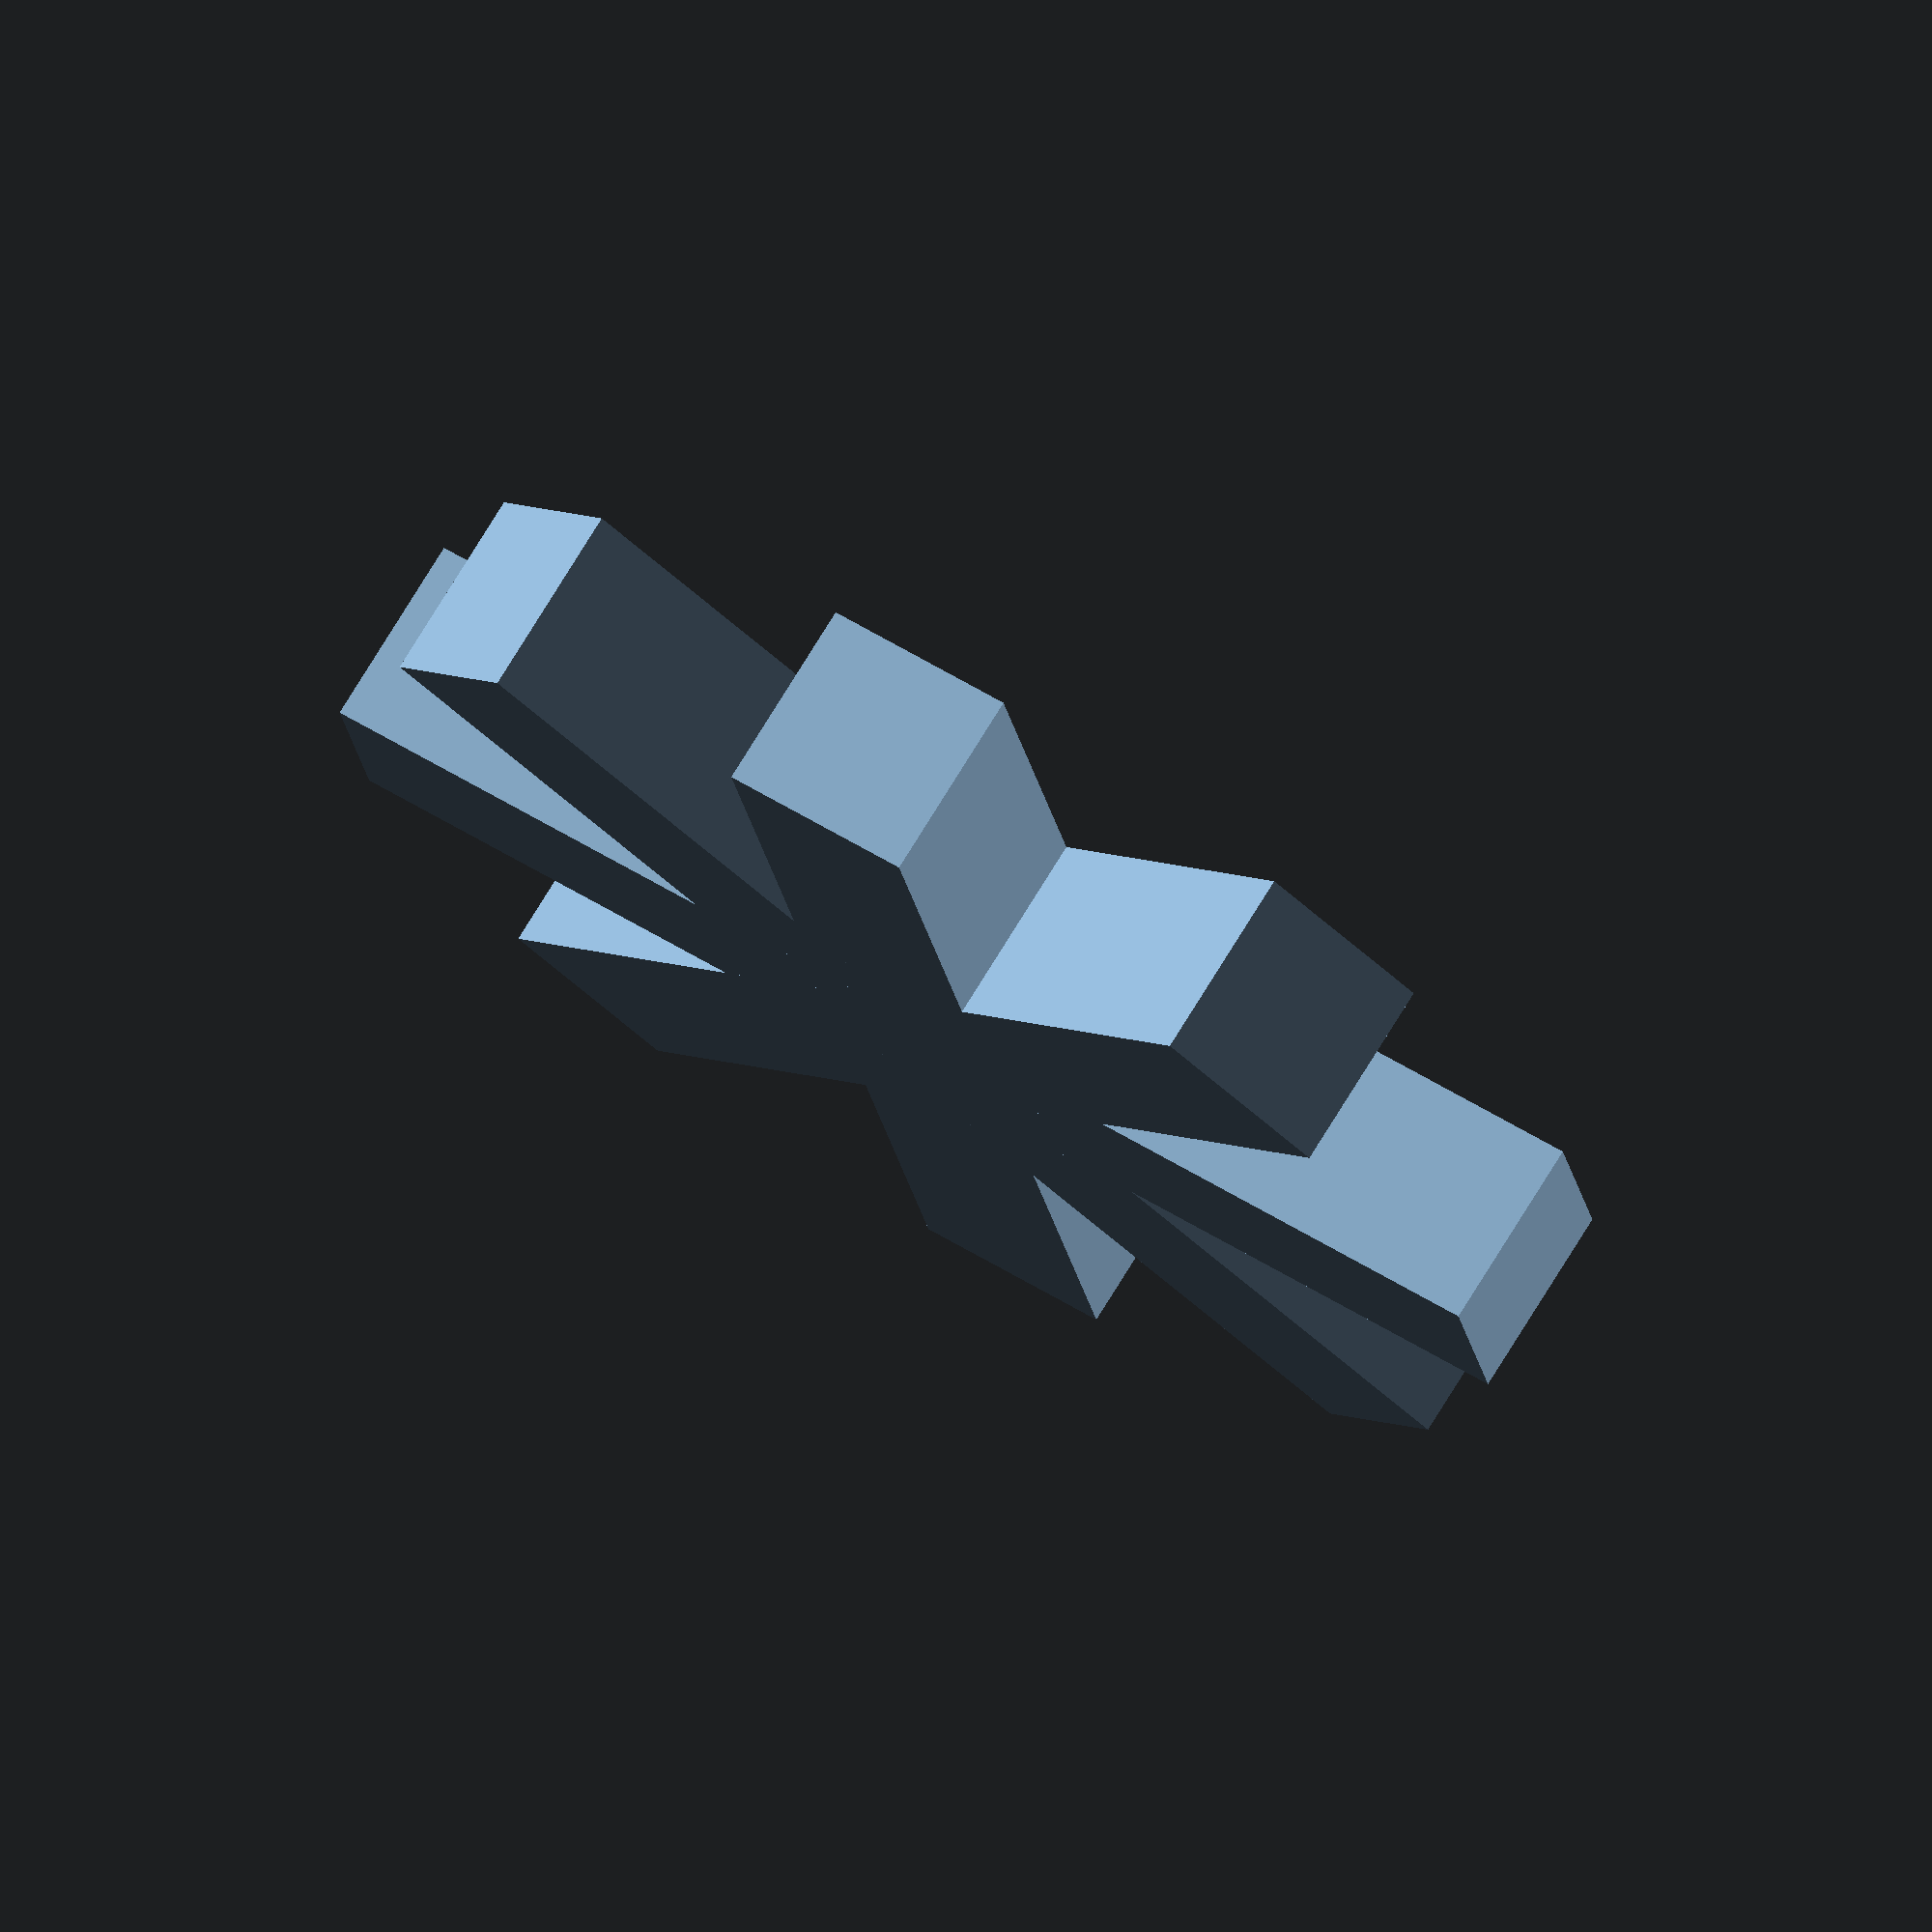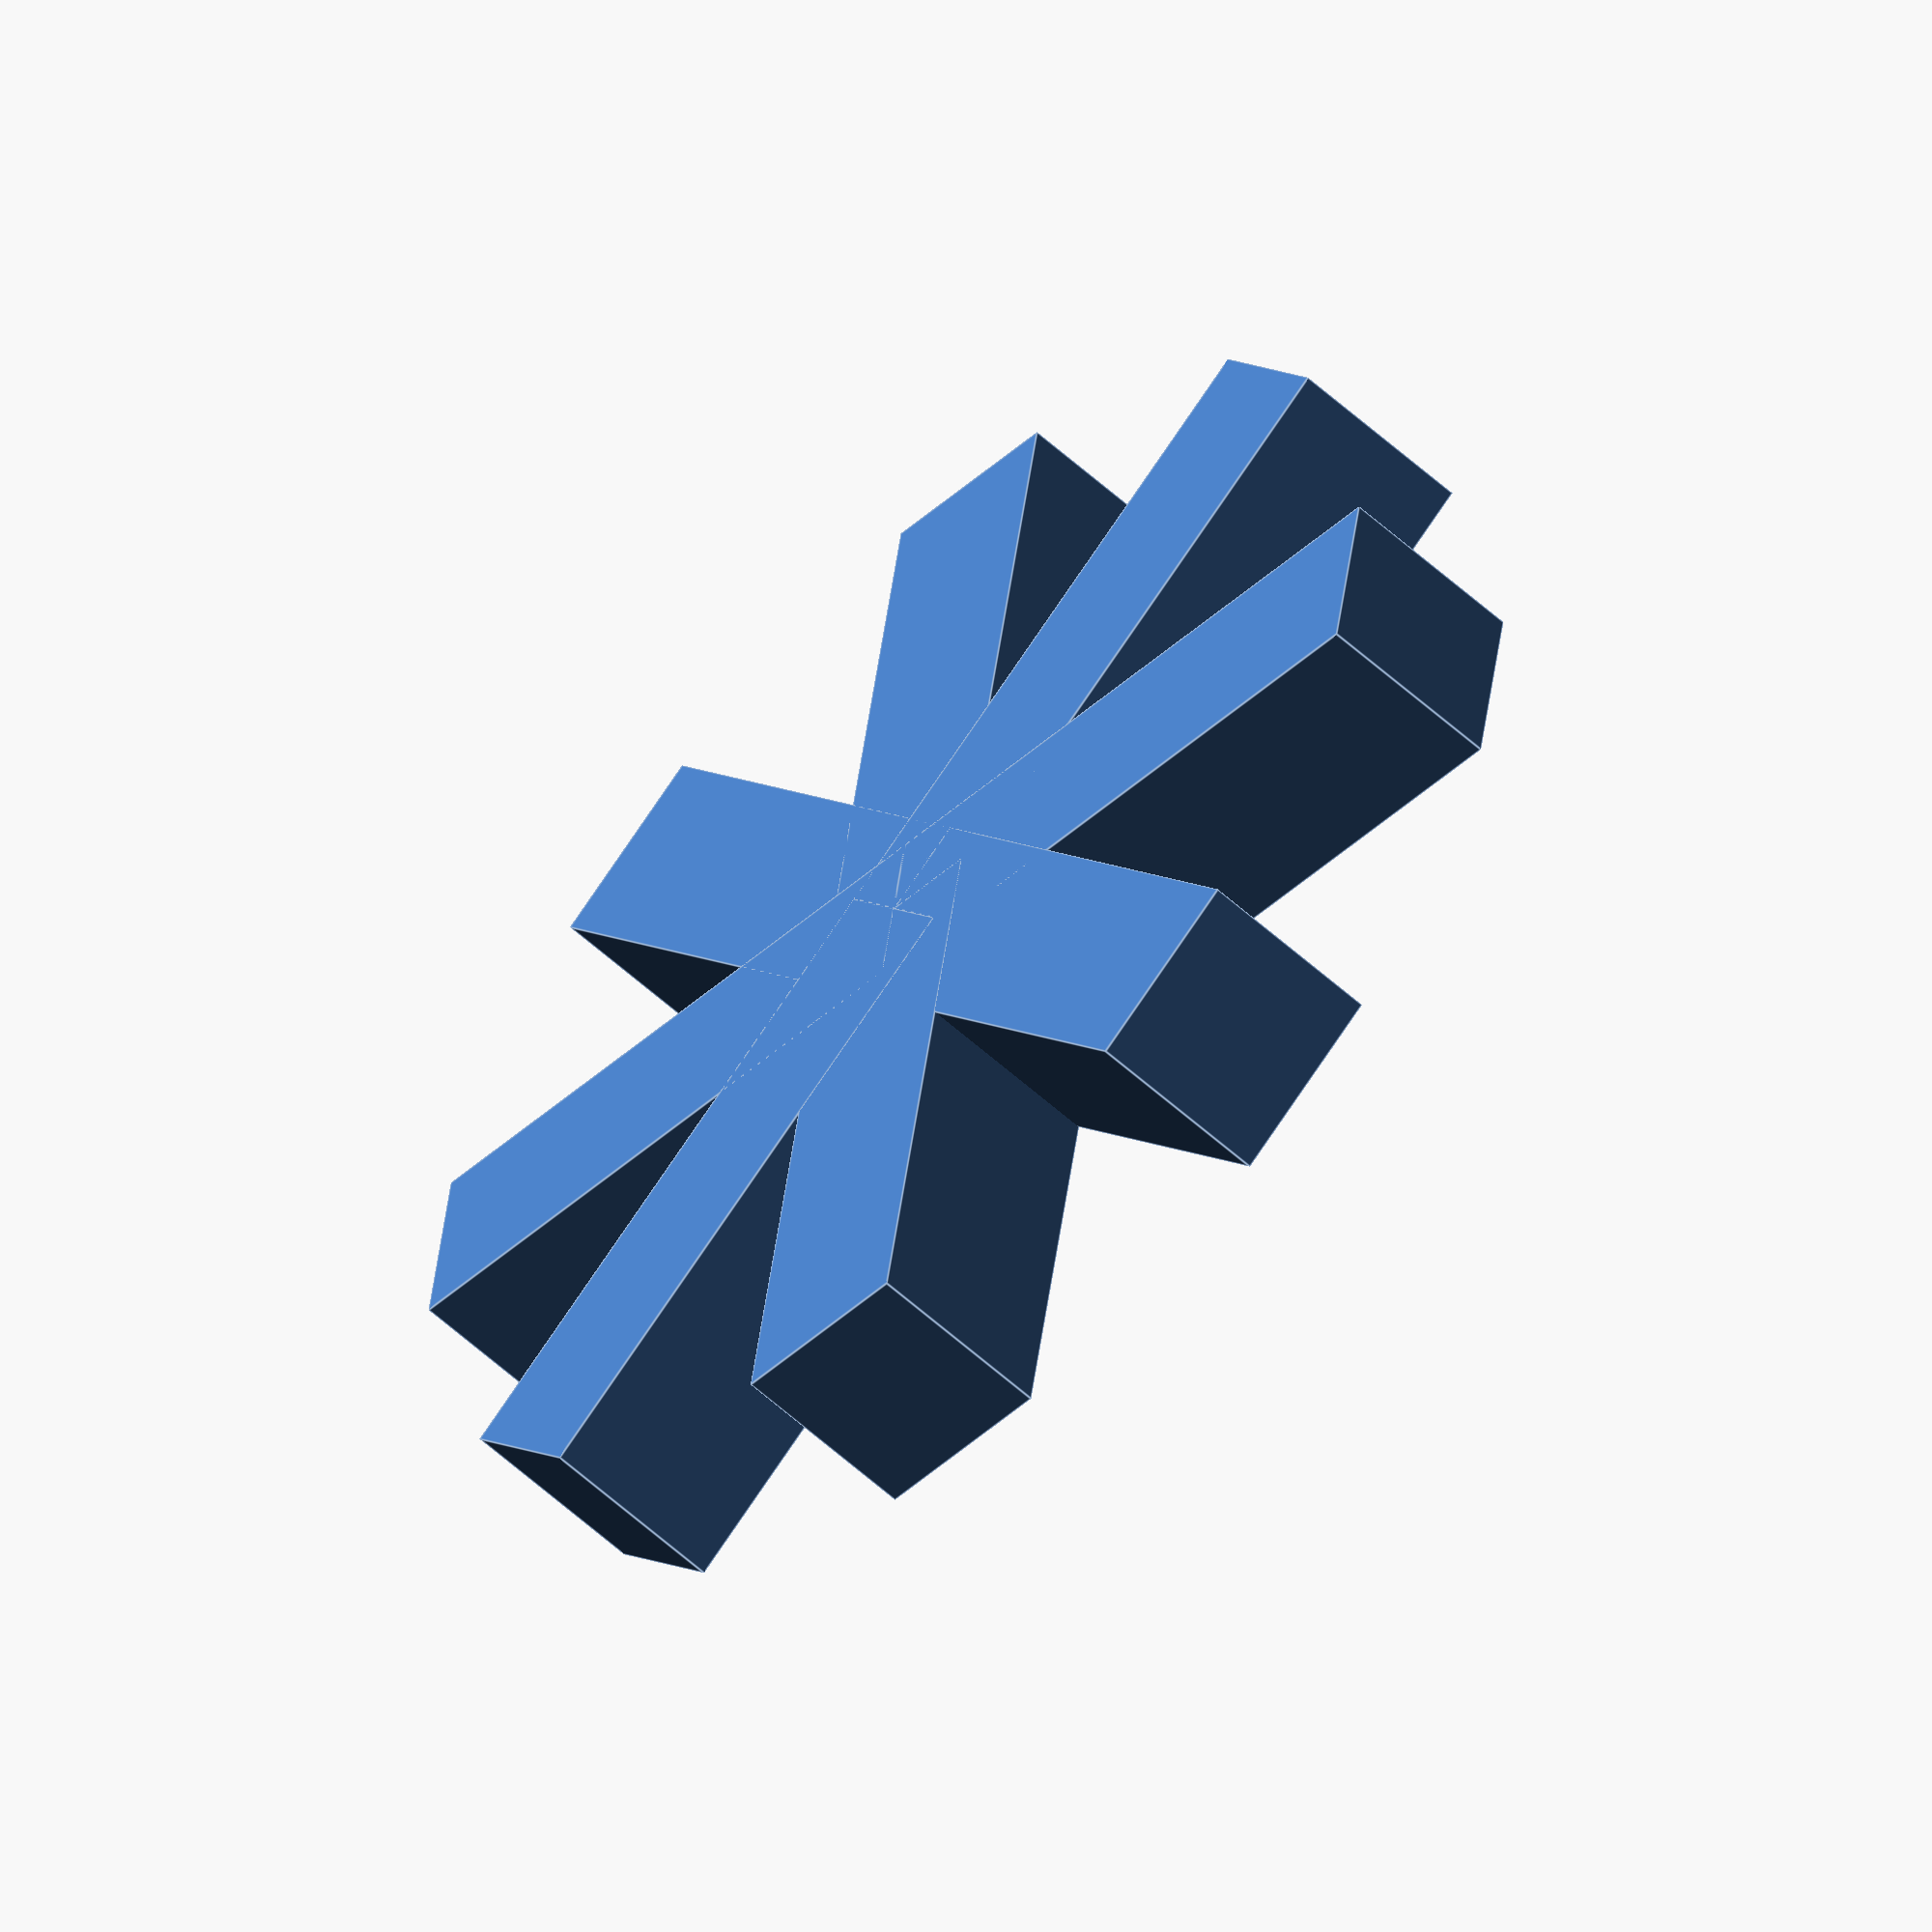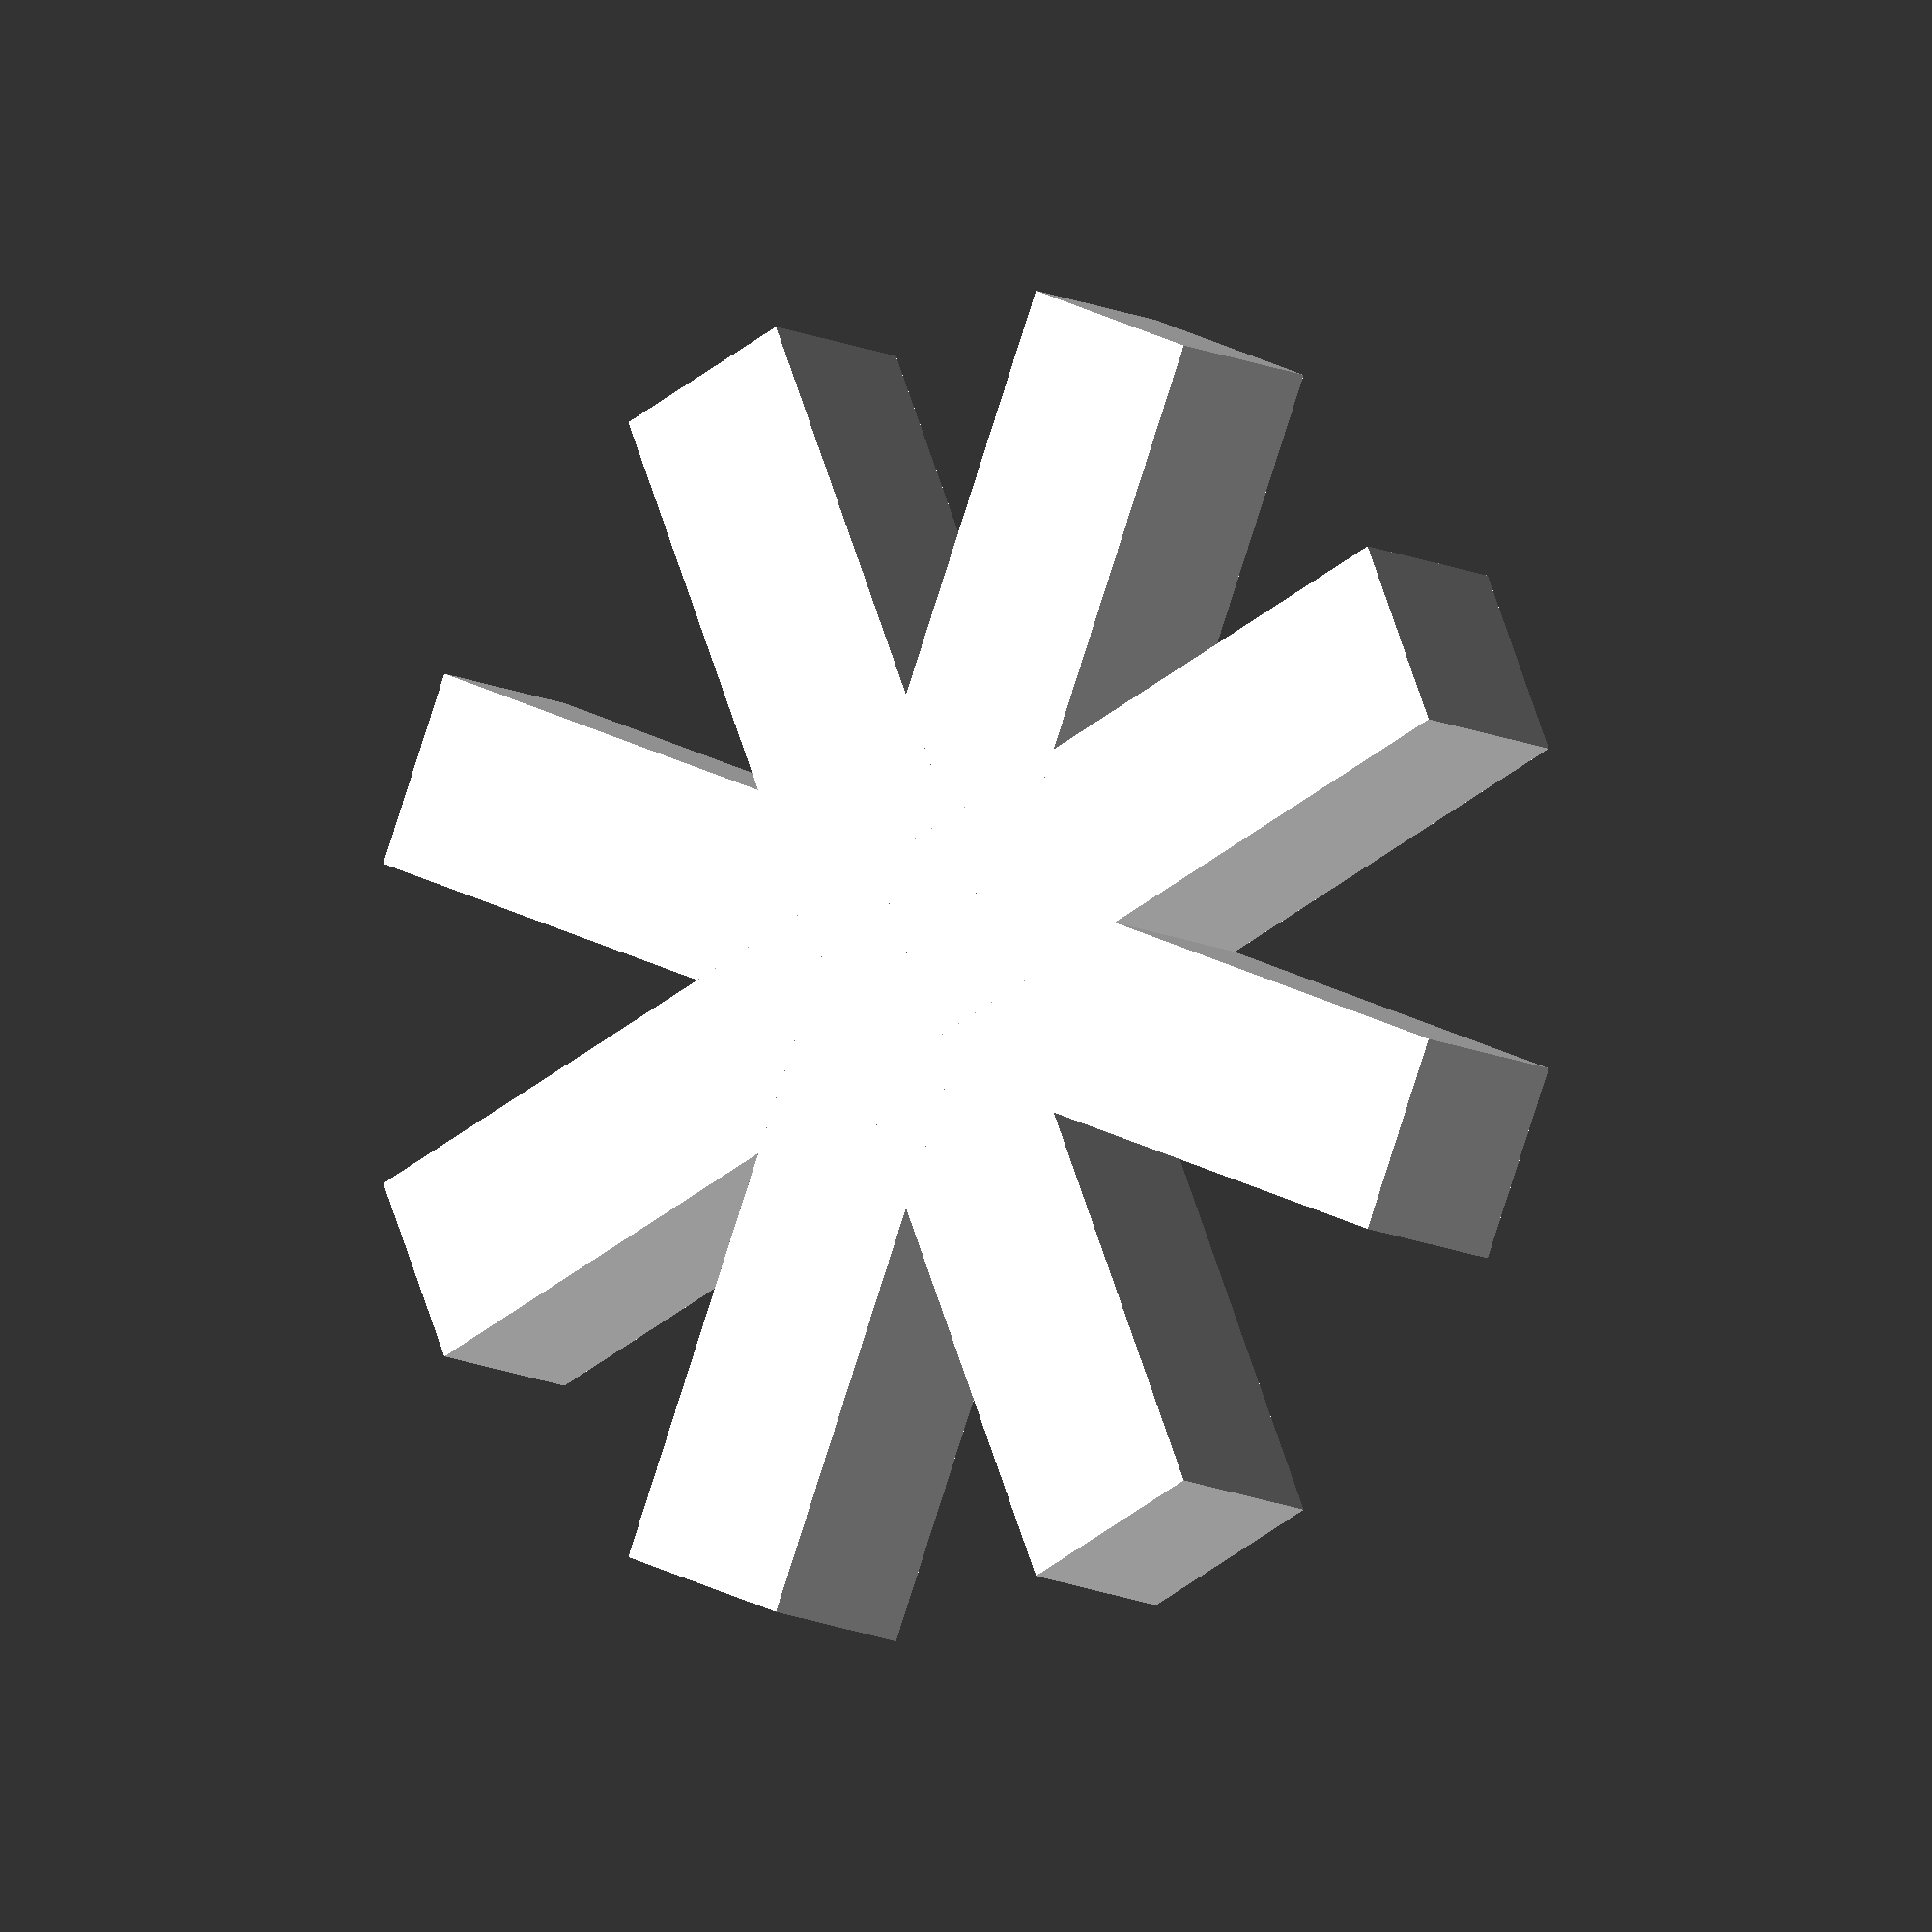
<openscad>
size = 32;//block=32 //item=8


end = 8;
for(curr = [0:1:end]) {
  rotate([0, 90, 0]) {
    rotate([360 / end * curr, 0, 0]) {
      translate([0, 0, size * 0.25]) {
        cube([size * 0.15, size * 0.15, size * 0.5], center = true);
      }
      ;//translate
    }
    ;//rotate
  }
  ;//rotate

}
;//for

</openscad>
<views>
elev=284.8 azim=235.0 roll=211.5 proj=o view=wireframe
elev=236.8 azim=9.4 roll=133.7 proj=o view=edges
elev=10.6 azim=67.5 roll=216.9 proj=o view=solid
</views>
